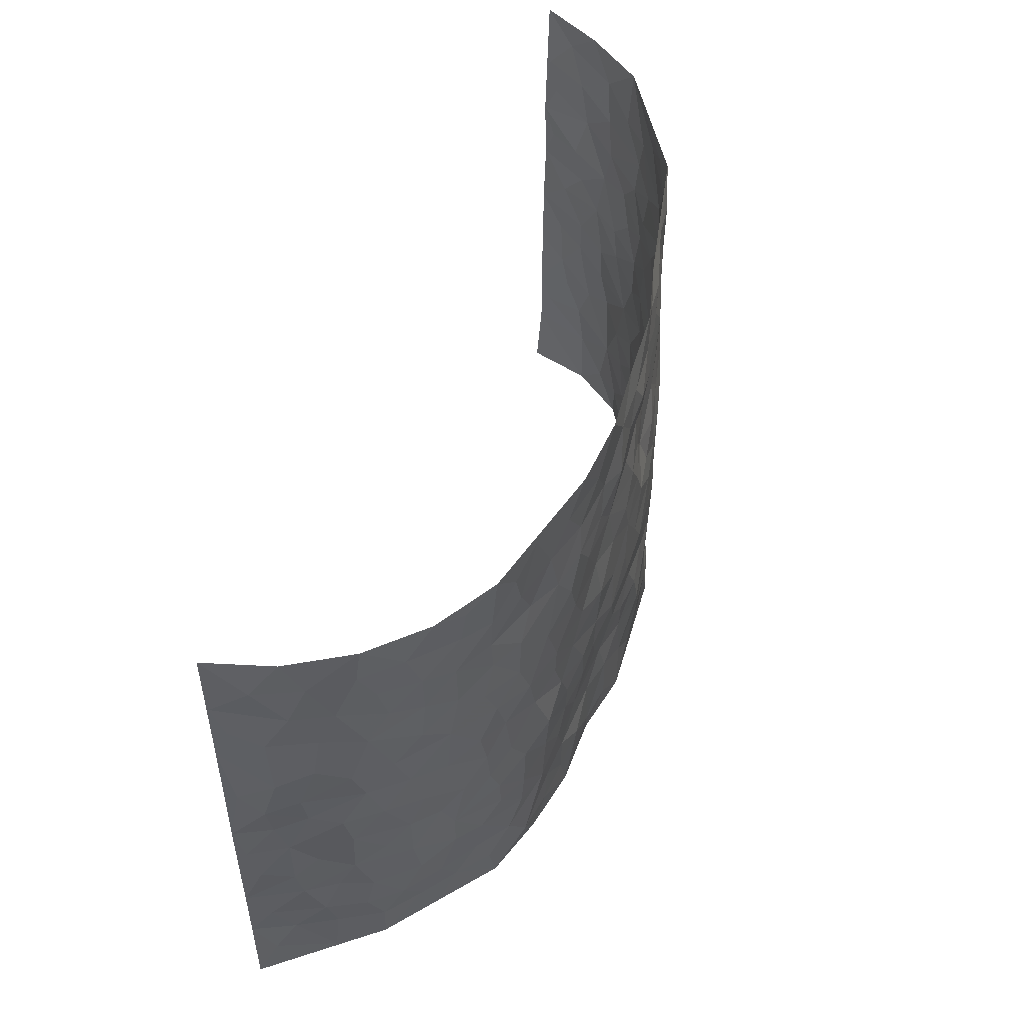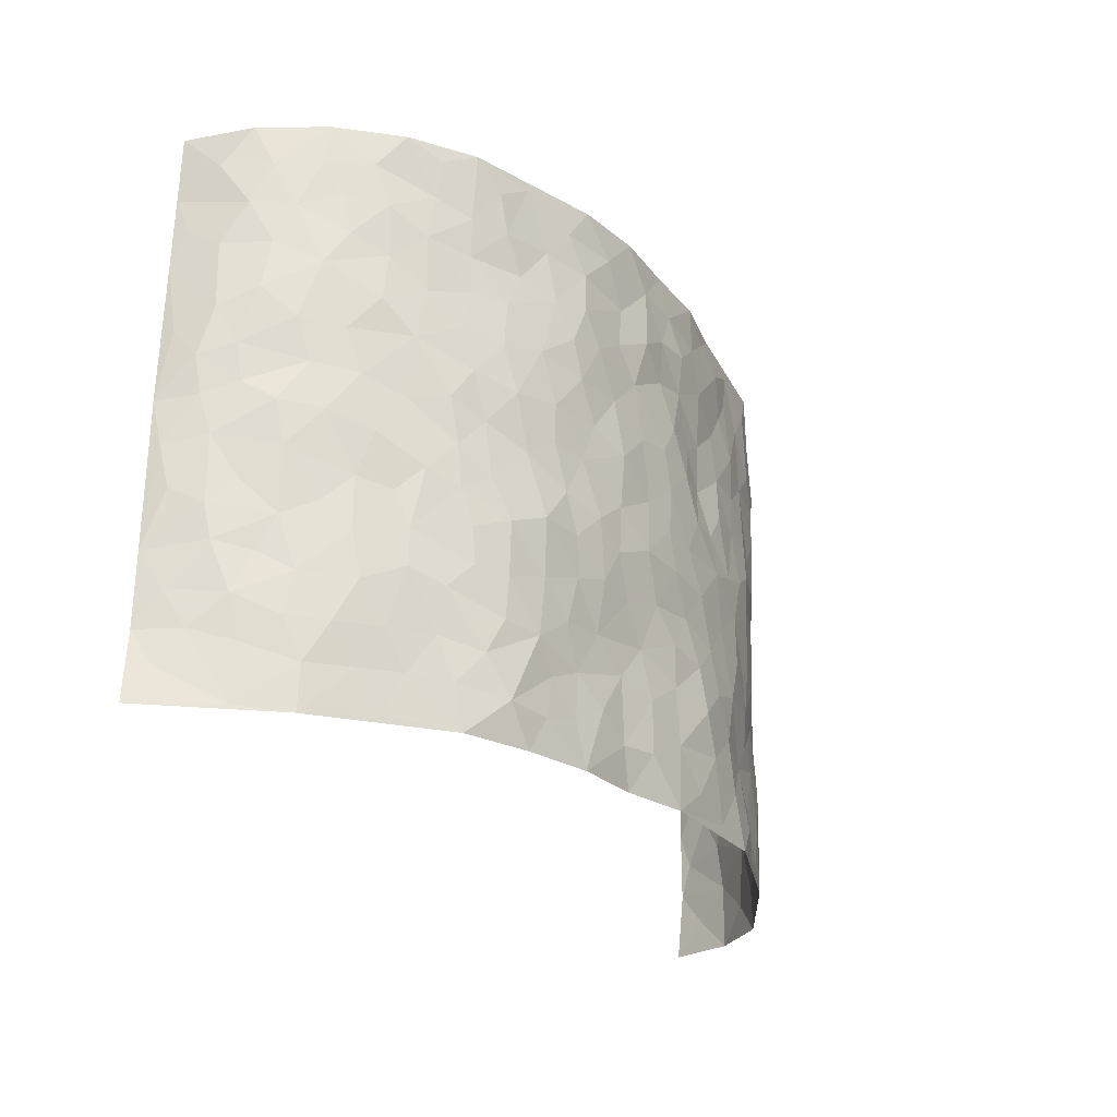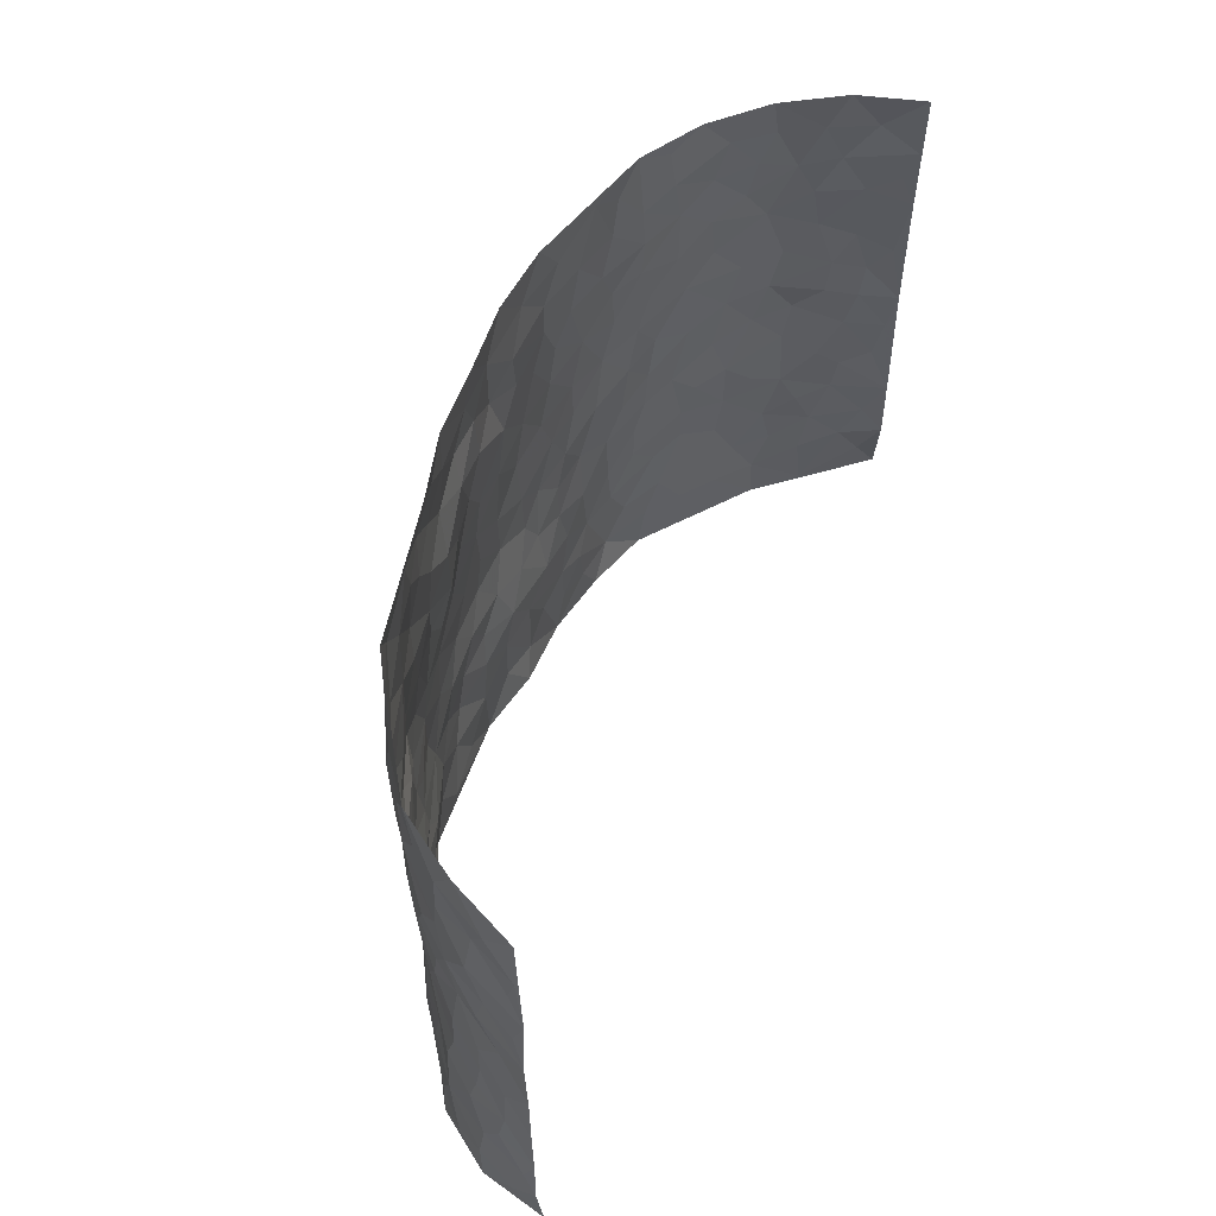
<metadata>
{"format":"obj","ext":"obj","renderer":"f3d","projection":"perspective","resolution":1024,"background":"white","views":[{"elev":53.6,"azim":109.4,"up":"+Y"},{"elev":-25.0,"azim":121.9,"up":"+Y"},{"elev":56.0,"azim":-67.7,"up":"+Y"}]}
</metadata>
<code>
v -0.7954 0.005394 0.3021
v -0.8158 1.001 0.2938
v 0.8275 0.004837 0.2953
v 0.7739 0.9978 0.3152
v -0.7263 0.396 0.1374
v -0.8149 0.5036 0.2986
v -0.7623 0.3613 0.1873
v -0.0003841 0.003128 -0.144
v -0.8103 0.2532 0.2986
v -0.792 0.3413 0.2454
v -0.6907 0.0056 0.08326
v -0.8093 0.1285 0.2975
v -0.6638 0.2956 0.07898
v -0.764 0.004114 0.1827
v -0.756 0.292 0.171
v -0.4776 0.004407 -0.04004
v -0.806 0.1911 0.2771
v -0.289 0.169 -0.1022
v -0.7178 0.3254 0.1186
v -0.7718 0.1231 0.1861
v -0.7896 0.0664 0.2454
v -0.7323 0.06734 0.1301
v -0.637 0.1304 0.05071
v -0.6801 0.07857 0.07979
v -0.7747 0.2106 0.1983
v -0.79 0.2735 0.2322
v -0.7141 0.1803 0.1119
v -0.6531 0.2129 0.06284
v -0.7608 0.4917 0.1962
v -0.8137 0.3785 0.2988
v -0.6882 0.9998 0.08247
v -0.5192 0.2252 -0.02086
v 0.2598 0.158 -0.1103
v -0.8117 0.7527 0.2979
v -0.3628 0.3955 -0.09124
v -0.7157 0.7552 0.1256
v -0.7283 0.8335 0.1367
v -0.5578 0.4448 0.001116
v -0.5766 0.6082 0.006984
v -0.4784 1.001 -0.04722
v -0.805 0.6904 0.2766
v -0.6281 0.5646 0.04121
v -0.3841 0.756 -0.0764
v -0.4925 0.2825 -0.0297
v -0.4475 0.2277 -0.05087
v -0.4827 0.165 -0.0407
v -0.4394 0.6389 -0.05965
v -0.3636 0.5625 -0.09514
v 0.1691 0.4736 -0.1396
v -0.3291 0.2231 -0.0954
v -0.2076 0.6121 -0.1233
v -0.3708 0.6317 -0.08794
v -0.3025 0.06002 -0.1129
v -0.5996 0.7128 0.02165
v -0.3876 0.1965 -0.07581
v -0.7659 0.6208 0.2011
v -0.03665 0.3487 -0.1432
v 0.059 0.3399 -0.1413
v 0.3004 0.4507 -0.117
v -0.09326 0.5525 -0.1409
v -0.1628 0.5569 -0.1289
v 0.09546 0.6301 -0.1421
v -0.601 0.3485 0.03036
v -0.6898 0.5763 0.1034
v -0.8007 0.8129 0.2715
v -0.5408 0.1322 -0.01074
v -0.3627 0.01449 -0.08573
v -0.7229 0.4693 0.1381
v -0.592 0.1754 0.01671
v -0.5859 0.0215 0.02156
v -0.2477 0.003926 -0.1308
v -0.5894 0.0914 0.01796
v -0.5282 0.05615 -0.01467
v -0.4224 0.03989 -0.062
v -0.4416 0.1066 -0.05718
v -0.7732 0.6888 0.2189
v -0.8109 0.8768 0.2882
v -0.6827 0.5115 0.09425
v 0.003517 0.9982 -0.1303
v -0.7291 0.6776 0.1414
v -0.5388 0.3175 -0.004426
v -0.4967 0.4637 -0.03194
v 0.008857 0.5716 -0.1459
v -0.04755 0.4833 -0.146
v 0.005247 0.42 -0.1496
v -0.1251 0.1295 -0.1446
v -0.5513 0.6725 -0.01154
v -0.7836 0.5658 0.2419
v -0.6835 0.6933 0.08629
v -0.4367 0.2995 -0.05439
v -0.6017 0.27 0.02754
v -0.491 0.6909 -0.04456
v -0.1717 0.4862 -0.1346
v -0.2611 0.438 -0.1203
v -0.6182 0.6513 0.03035
v -0.01108 0.1183 -0.1413
v -0.4061 0.5133 -0.07001
v -0.3386 0.2904 -0.09502
v -0.2389 0.5055 -0.1225
v -0.1795 0.3833 -0.1348
v -0.8178 0.6284 0.2967
v -0.663 0.6249 0.06816
v -0.7296 0.5824 0.1548
v -0.3558 0.1123 -0.08307
v -0.506 0.5357 -0.02972
v -0.6412 0.4085 0.06026
v -0.1292 0.3251 -0.1397
v -0.1496 0.2508 -0.1422
v -0.5051 0.614 -0.03542
v 0.1125 0.7284 -0.1369
v -0.003643 0.2157 -0.1388
v -0.07246 0.2741 -0.1473
v 0.00582 0.2888 -0.1439
v -0.4207 0.3662 -0.06752
v -0.1967 0.1857 -0.1333
v -0.62 0.4901 0.0395
v -0.5341 0.3837 -0.007964
v -0.4773 0.3941 -0.03948
v -0.3057 0.5265 -0.1102
v -0.2583 0.3522 -0.1234
v -0.352 0.4695 -0.09703
v -0.2261 0.2727 -0.1286
v -0.08935 0.412 -0.1462
v -0.5688 0.5339 0.008794
v -0.09248 0.1994 -0.1504
v -0.2149 0.09536 -0.133
v -0.3897 0.2605 -0.07183
v -0.7932 0.4413 0.2509
v -0.764 0.4243 0.1974
v 0.09517 0.4226 -0.148
v 0.2089 0.2387 -0.1166
v 0.08569 0.5167 -0.1451
v 0.02198 0.4882 -0.1485
v 0.1691 0.3929 -0.1365
v 0.7193 0.4969 0.136
v 0.2239 0.4335 -0.134
v 0.2683 0.3135 -0.1173
v 0.1644 0.5671 -0.1445
v 0.1265 0.9986 -0.1397
v -0.2893 0.6214 -0.1049
v 0.4235 0.8785 -0.08094
v 0.488 0.9964 -0.06356
v -0.2096 0.7819 -0.1102
v -0.05498 0.8642 -0.1391
v -0.3184 0.3508 -0.1026
v -0.4503 0.5684 -0.05946
v -0.07489 0.05427 -0.1423
v -0.1597 0.024 -0.1355
v 0.1203 0.003836 -0.118
v 0.01737 0.8599 -0.1392
v -0.0137 0.7003 -0.1418
v 0.4207 0.1956 -0.08317
v 0.3429 0.2894 -0.1037
v 0.5701 0.5254 -0.0002584
v 0.516 0.5459 -0.0402
v 0.4515 0.134 -0.06921
v 0.5121 0.2263 -0.03754
v 0.415 0.3607 -0.08838
v 0.02558 0.641 -0.1443
v -0.05687 0.6283 -0.141
v -0.1421 0.7302 -0.1176
v -0.08274 0.6935 -0.1291
v -0.05633 0.7917 -0.1302
v -0.1322 0.633 -0.1209
v 0.02457 0.7747 -0.137
v 0.2495 0.9981 -0.1289
v -0.01533 0.9265 -0.1361
v -0.2638 0.8474 -0.09994
v -0.1951 0.8808 -0.1157
v -0.3113 0.7826 -0.09751
v -0.2372 0.9987 -0.09456
v -0.2241 0.6972 -0.1121
v -0.3132 0.702 -0.09559
v -0.1366 0.8301 -0.1275
v -0.1183 0.9985 -0.1244
v 0.2223 0.7454 -0.1337
v 0.1776 0.6665 -0.135
v 0.3307 0.5943 -0.1155
v 0.2645 0.5225 -0.1246
v 0.2706 0.6653 -0.1282
v 0.4232 0.7432 -0.08149
v 0.3586 0.6824 -0.1072
v 0.2904 0.7327 -0.1257
v 0.07205 0.9289 -0.1397
v 0.0828 0.8225 -0.1453
v 0.1487 0.8574 -0.1335
v 0.254 0.8728 -0.126
v 0.324 0.7928 -0.112
v 0.2361 0.595 -0.1309
v -0.7692 0.87 0.2083
v -0.6476 0.8186 0.04983
v -0.7698 0.7772 0.1944
v -0.7602 1.001 0.1837
v -0.7952 0.9421 0.2398
v -0.7364 0.9233 0.1435
v -0.6833 0.8872 0.08712
v -0.5819 0.9315 0.007988
v -0.63 0.8878 0.03908
v -0.6499 0.7479 0.05589
v -0.5469 0.8165 -0.02133
v -0.5984 0.7832 0.01405
v -0.4994 0.903 -0.0387
v -0.3839 0.8798 -0.07246
v -0.528 0.9623 -0.02014
v -0.4569 0.8183 -0.05719
v -0.4346 0.9383 -0.0634
v -0.3374 0.9742 -0.07862
v -0.5015 0.7631 -0.04082
v -0.3135 0.9026 -0.08599
v -0.2535 0.9317 -0.1028
v 0.1601 0.7843 -0.1347
v 0.2588 0.8039 -0.1296
v 0.1921 0.933 -0.1352
v 0.3915 0.811 -0.08628
v 0.3384 0.88 -0.103
v 0.3825 0.9812 -0.09272
v 0.2917 0.9371 -0.1172
v 0.4414 0.9464 -0.07845
v 0.3805 0.4924 -0.09343
v 0.3289 0.5281 -0.1131
v 0.4782 0.6031 -0.05777
v 0.4317 0.6634 -0.08183
v 0.4076 0.5868 -0.09286
v 0.3537 0.1898 -0.1018
v 0.4771 0.3336 -0.06074
v 0.4545 0.5217 -0.06444
v 0.3505 0.3872 -0.1113
v -0.1201 0.9146 -0.1252
v -0.1785 0.958 -0.1125
v 0.3199 0.1332 -0.101
v 0.577 0.01418 0.02535
v 0.2034 0.3335 -0.1283
v 0.2742 0.3846 -0.1205
v 0.5646 0.2467 -0.005311
v 0.678 0.998 0.09008
v 0.8033 0.2531 0.3076
v 0.4848 0.8106 -0.05071
v 0.6693 0.4869 0.08056
v 0.4814 0.7454 -0.05303
v 0.8024 0.5012 0.305
v 0.6304 0.2936 0.05025
v 0.5011 0.4671 -0.04598
v 0.7027 0.311 0.1324
v 0.5462 0.4148 -0.01904
v 0.4807 0.001341 -0.05146
v 0.08964 0.253 -0.1272
v 0.4946 0.07634 -0.04394
v 0.1357 0.3196 -0.1306
v 0.4167 0.2657 -0.08649
v 0.7604 0.2662 0.2105
v 0.6109 0.461 0.02952
v 0.5519 0.08183 0.002241
v 0.4465 0.4251 -0.07249
v 0.5798 0.371 0.01324
v 0.2876 0.2328 -0.1106
v 0.4737 0.2704 -0.06098
v 0.2635 0.07896 -0.1104
v 0.3645 0.001835 -0.09017
v 0.2437 0.00248 -0.1158
v 0.201 0.1155 -0.1221
v 0.06802 0.1707 -0.1343
v 0.1447 0.1906 -0.1222
v 0.5837 0.147 0.0182
v 0.7073 0.4229 0.1266
v 0.6842 0.2213 0.1095
v 0.6097 0.08052 0.04759
v 0.6287 0.3843 0.05173
v 0.6622 0.3391 0.08777
v 0.7664 0.3272 0.2206
v 0.6863 0.567 0.102
v 0.6469 0.1451 0.0679
v 0.6944 0.1502 0.122
v 0.7383 0.3681 0.1835
v 0.7923 0.3513 0.2713
v 0.766 0.4392 0.22
v 0.5621 0.312 -0.00485
v 0.7258 0.1071 0.1708
v 0.3313 0.06324 -0.1012
v 0.4101 0.0678 -0.08846
v 0.07099 0.07879 -0.1368
v 0.142 0.07326 -0.1244
v 0.7894 0.7494 0.3086
v 0.6718 0.07919 0.1002
v 0.6207 0.2151 0.04062
v 0.7977 0.4262 0.2886
v 0.775 0.5096 0.2385
v 0.7186 0.251 0.1597
v 0.5177 0.1475 -0.02758
v 0.6725 0.001321 0.1032
v 0.4957 0.3932 -0.04946
v 0.7968 0.06622 0.2679
v 0.8055 0.1278 0.308
v 0.7418 0.1815 0.1827
v 0.7706 0.1263 0.2351
v 0.7325 0.0103 0.1782
v 0.7882 0.1902 0.2696
v 0.6308 0.5548 0.04443
v 0.6511 0.6321 0.06153
v 0.5682 0.635 -0.007329
v 0.7411 0.6915 0.1632
v 0.607 0.7701 0.01923
v 0.7921 0.6254 0.2856
v 0.7052 0.6412 0.1158
v 0.7528 0.5951 0.1912
v 0.6832 0.7432 0.08884
v 0.7449 0.5305 0.1853
v 0.7829 0.5745 0.2451
v 0.7716 0.6597 0.223
v 0.6149 0.6912 0.0233
v 0.5507 0.7227 -0.01646
v 0.5016 0.6735 -0.04507
v 0.747 0.8526 0.1913
v 0.6655 0.8704 0.07428
v 0.7288 0.7768 0.1537
v 0.7652 0.778 0.2314
v 0.71 0.8441 0.1276
v 0.781 0.8737 0.3091
v 0.6545 0.8015 0.06068
v 0.7792 0.8112 0.2869
v 0.6851 0.9312 0.09606
v 0.7404 0.9992 0.1967
v 0.5927 0.9967 0.001438
v 0.7284 0.9263 0.1635
v 0.7646 0.9285 0.2428
v 0.6314 0.9334 0.03528
v 0.5439 0.8998 -0.02242
v 0.4867 0.8797 -0.05429
v 0.5406 0.9679 -0.03094
v 0.5564 0.8204 -0.01708
v 0.614 0.8595 0.0174
f 29 6 128
f 12 21 20
f 26 10 9
f 55 45 46
f 27 19 15
f 26 9 17
f 101 6 88
f 12 1 21
f 7 15 19
f 125 86 96
f 84 123 85
f 129 29 128
f 25 27 15
f 12 20 17
f 73 75 66
f 22 14 11
f 26 17 25
f 9 12 17
f 25 15 26
f 5 129 7
f 52 146 48
f 55 18 50
f 7 19 5
f 20 27 25
f 124 82 105
f 41 76 34
f 20 14 22
f 14 20 21
f 14 21 1
f 24 22 11
f 24 27 22
f 72 66 69
f 69 32 91
f 70 24 11
f 24 23 27
f 17 20 25
f 27 20 22
f 10 15 7
f 10 26 15
f 23 28 27
f 27 13 19
f 28 23 69
f 13 27 28
f 119 121 94
f 10 7 129
f 6 30 128
f 9 10 30
f 36 192 80
f 80 102 89
f 118 81 44
f 64 103 78
f 115 126 86
f 45 32 46
f 91 63 13
f 129 68 29
f 95 87 54
f 95 54 199
f 202 40 204
f 82 97 105
f 29 88 6
f 18 55 104
f 148 126 71
f 38 82 124
f 50 18 122
f 117 82 38
f 5 19 106
f 82 117 118
f 80 64 102
f 127 45 55
f 194 77 190
f 98 35 114
f 39 124 105
f 127 50 98
f 106 19 13
f 66 75 46
f 39 95 42
f 63 117 38
f 95 89 102
f 101 56 76
f 51 140 99
f 18 53 126
f 62 83 132
f 45 127 90
f 112 113 57
f 103 29 68
f 130 85 58
f 109 39 105
f 35 94 121
f 113 246 58
f 151 165 163
f 120 100 94
f 114 127 98
f 192 190 65
f 95 39 87
f 36 191 37
f 67 104 74
f 56 101 88
f 13 63 106
f 192 34 76
f 268 241 243
f 108 115 125
f 93 84 60
f 133 84 85
f 156 288 157
f 101 76 41
f 80 103 64
f 105 97 146
f 99 61 51
f 92 109 47
f 125 96 111
f 158 227 153
f 75 104 55
f 69 66 32
f 81 91 32
f 106 78 68
f 42 64 78
f 77 34 65
f 24 70 72
f 75 73 16
f 16 71 67
f 2 34 77
f 13 28 91
f 103 56 88
f 56 80 76
f 72 69 23
f 11 16 70
f 16 73 70
f 16 67 74
f 115 18 126
f 24 72 23
f 73 72 70
f 16 74 75
f 72 73 66
f 32 45 44
f 84 83 60
f 66 46 32
f 78 106 116
f 117 63 81
f 67 53 104
f 103 68 78
f 69 91 28
f 36 80 89
f 106 38 116
f 106 68 5
f 81 118 117
f 62 132 138
f 32 44 81
f 53 67 71
f 57 58 85
f 123 100 107
f 93 60 61
f 33 230 224
f 8 96 147
f 132 133 130
f 140 48 119
f 93 100 123
f 122 98 50
f 164 60 160
f 53 71 126
f 125 112 108
f 193 194 195
f 75 55 46
f 63 91 81
f 56 103 80
f 196 198 31
f 18 104 53
f 121 48 97
f 38 106 63
f 118 97 82
f 97 35 121
f 51 172 140
f 130 134 49
f 87 39 109
f 288 252 263
f 97 114 35
f 47 43 92
f 57 113 58
f 248 130 58
f 34 101 41
f 114 90 127
f 116 124 42
f 145 94 35
f 118 114 97
f 167 79 175
f 98 145 35
f 85 123 57
f 43 47 52
f 199 36 89
f 42 78 116
f 159 83 62
f 88 29 103
f 74 104 75
f 118 44 90
f 173 140 172
f 42 95 102
f 190 192 37
f 65 190 77
f 89 95 199
f 125 111 112
f 92 87 109
f 18 115 122
f 177 180 176
f 112 57 107
f 109 105 146
f 93 94 100
f 285 286 275
f 96 86 147
f 137 232 131
f 57 123 107
f 87 92 208
f 49 134 136
f 132 130 49
f 161 164 162
f 50 127 55
f 122 108 107
f 122 107 100
f 48 140 52
f 118 90 114
f 99 119 94
f 123 84 93
f 36 37 192
f 48 121 119
f 120 122 100
f 39 42 124
f 38 124 116
f 248 58 246
f 44 45 90
f 98 122 120
f 146 52 47
f 94 93 99
f 168 209 170
f 212 183 188
f 202 197 200
f 42 102 64
f 107 108 112
f 99 93 61
f 8 280 96
f 112 111 113
f 125 115 86
f 115 108 122
f 128 30 10
f 5 68 129
f 10 129 128
f 132 49 138
f 83 84 133
f 130 133 85
f 83 133 132
f 248 134 130
f 156 152 224
f 151 110 165
f 212 186 211
f 153 224 249
f 254 251 244
f 246 261 262
f 225 158 249
f 49 136 179
f 185 184 150
f 214 188 181
f 181 188 182
f 161 163 174
f 143 170 172
f 110 211 185
f 184 79 167
f 174 228 169
f 62 110 159
f 163 150 144
f 210 169 229
f 170 143 168
f 176 211 110
f 98 120 145
f 94 145 120
f 48 146 97
f 109 146 47
f 148 86 126
f 147 86 148
f 71 8 148
f 8 147 148
f 244 276 254
f 232 136 134
f 174 143 161
f 60 83 160
f 163 162 151
f 159 160 83
f 261 281 262
f 259 281 149
f 219 220 59
f 246 113 111
f 33 255 131
f 157 256 152
f 137 255 153
f 230 278 279
f 262 260 33
f 154 155 242
f 131 255 137
f 248 131 232
f 281 280 149
f 259 258 278
f 220 179 59
f 159 151 160
f 162 160 151
f 164 61 60
f 228 174 144
f 144 174 163
f 159 110 151
f 161 172 164
f 186 184 185
f 161 162 163
f 61 164 51
f 160 162 164
f 187 217 213
f 150 163 165
f 205 202 200
f 79 184 139
f 170 43 173
f 174 169 143
f 161 143 172
f 167 144 150
f 176 180 183
f 172 170 173
f 223 226 221
f 185 150 165
f 99 140 119
f 207 206 203
f 172 51 164
f 43 52 173
f 173 52 140
f 167 175 228
f 228 229 169
f 210 168 169
f 177 110 62
f 189 138 179
f 62 138 177
f 136 232 233
f 181 182 222
f 150 184 167
f 178 180 189
f 49 179 138
f 177 138 189
f 180 178 182
f 178 179 220
f 307 308 304
f 222 223 221
f 215 187 188
f 176 183 212
f 187 213 186
f 214 215 188
f 185 211 186
f 237 181 239
f 182 188 183
f 110 185 165
f 216 215 141
f 211 176 212
f 182 183 180
f 176 110 177
f 213 184 186
f 178 189 179
f 177 189 180
f 195 190 37
f 197 198 200
f 195 194 190
f 34 192 65
f 80 192 76
f 37 196 195
f 194 2 77
f 193 2 194
f 196 37 191
f 31 193 195
f 198 196 191
f 31 195 196
f 199 201 191
f 197 204 31
f 198 191 201
f 31 198 197
f 201 199 54
f 36 199 191
f 54 208 201
f 208 43 205
f 208 54 87
f 198 201 200
f 206 205 203
f 43 170 203
f 210 207 209
f 40 202 206
f 31 204 40
f 197 202 204
f 208 205 200
f 43 203 205
f 205 206 202
f 203 209 207
f 171 40 207
f 40 206 207
f 208 200 201
f 43 208 92
f 170 209 203
f 168 143 169
f 207 210 171
f 168 210 209
f 188 187 212
f 212 187 186
f 166 139 213
f 184 213 139
f 237 214 181
f 215 214 141
f 216 141 218
f 213 217 166
f 142 166 216
f 217 216 166
f 187 215 217
f 216 217 215
f 237 141 214
f 142 216 218
f 223 222 182
f 179 136 59
f 223 220 219
f 267 238 251
f 237 327 141
f 223 182 178
f 158 290 253
f 220 223 178
f 59 233 227
f 233 59 136
f 248 246 131
f 153 249 158
f 251 254 267
f 223 219 226
f 111 261 246
f 297 251 238
f 276 256 157
f 167 228 144
f 229 228 175
f 175 171 229
f 229 171 210
f 260 257 33
f 265 271 272
f 266 289 283
f 269 243 250
f 249 224 152
f 266 283 271
f 227 233 137
f 253 227 158
f 325 313 320
f 135 264 275
f 310 329 239
f 270 298 297
f 249 256 225
f 275 273 269
f 311 222 221
f 155 154 299
f 234 276 157
f 310 311 299
f 222 239 181
f 221 226 155
f 266 263 252
f 242 290 244
f 264 273 275
f 273 264 243
f 242 244 154
f 276 290 225
f 288 234 157
f 240 282 302
f 275 286 306
f 225 290 158
f 234 263 284
f 241 254 276
f 233 232 137
f 137 153 227
f 264 135 238
f 244 251 154
f 260 259 257
f 227 253 219
f 33 224 255
f 154 297 299
f 240 302 307
f 297 154 251
f 264 268 243
f 253 226 219
f 271 284 263
f 277 294 293
f 290 242 253
f 241 234 284
f 59 227 219
f 242 155 226
f 252 245 231
f 157 152 156
f 257 230 33
f 152 256 249
f 278 230 257
f 262 33 131
f 224 153 255
f 259 278 257
f 134 248 232
f 230 279 224
f 96 261 111
f 261 96 280
f 280 281 261
f 246 262 131
f 252 247 245
f 268 267 241
f 283 277 272
f 288 247 252
f 275 274 285
f 295 291 294
f 267 268 264
f 263 234 288
f 309 310 299
f 290 276 244
f 283 272 271
f 267 254 241
f 265 243 241
f 236 240 285
f 297 238 270
f 303 305 298
f 241 276 234
f 221 155 299
f 272 277 293
f 250 243 287
f 286 285 240
f 284 271 265
f 271 263 266
f 295 3 291
f 225 256 276
f 241 284 265
f 289 266 231
f 3 292 291
f 321 235 323
f 293 294 296
f 279 278 258
f 245 279 258
f 279 156 224
f 260 281 259
f 280 8 149
f 262 281 260
f 231 266 252
f 267 264 238
f 306 304 270
f 283 289 295
f 243 269 273
f 236 269 250
f 294 292 296
f 274 236 285
f 269 274 275
f 250 287 293
f 245 289 231
f 236 274 269
f 156 279 247
f 242 226 253
f 247 279 245
f 243 265 287
f 288 156 247
f 265 272 293
f 296 292 236
f 293 287 265
f 295 294 277
f 277 283 295
f 236 250 296
f 289 3 295
f 292 294 291
f 293 296 250
f 300 304 308
f 325 320 235
f 329 330 326
f 270 304 303
f 270 303 298
f 309 305 301
f 135 306 270
f 299 297 298
f 298 309 299
f 238 135 270
f 300 314 305
f 303 300 305
f 304 306 307
f 300 303 304
f 282 319 315
f 322 325 235
f 275 306 135
f 307 306 286
f 240 307 286
f 308 307 302
f 302 282 308
f 308 282 315
f 305 309 298
f 310 309 301
f 310 301 329
f 310 239 311
f 222 311 239
f 299 311 221
f 319 312 315
f 312 323 316
f 301 305 318
f 305 314 316
f 300 308 315
f 316 314 312
f 312 314 315
f 315 314 300
f 323 312 324
f 316 313 318
f 282 4 317
f 330 313 325
f 4 321 324
f 235 320 323
f 282 317 319
f 312 319 317
f 326 325 322
f 316 320 313
f 316 318 305
f 142 218 327
f 327 218 141
f 316 323 320
f 324 312 317
f 4 324 317
f 321 323 324
f 318 313 330
f 328 326 322
f 326 327 329
f 329 327 237
f 326 328 327
f 322 142 328
f 327 328 142
f 329 237 239
f 301 318 330
f 326 330 325
f 330 329 301

</code>
